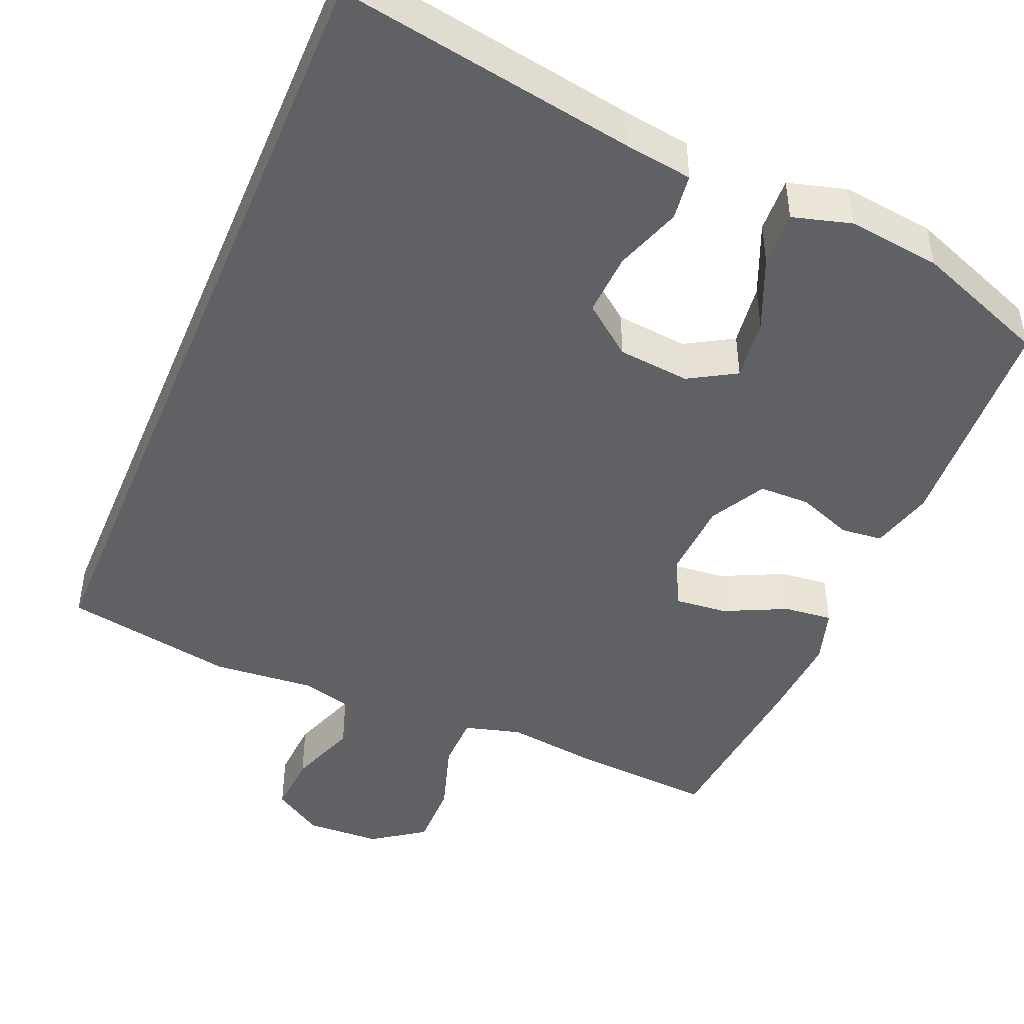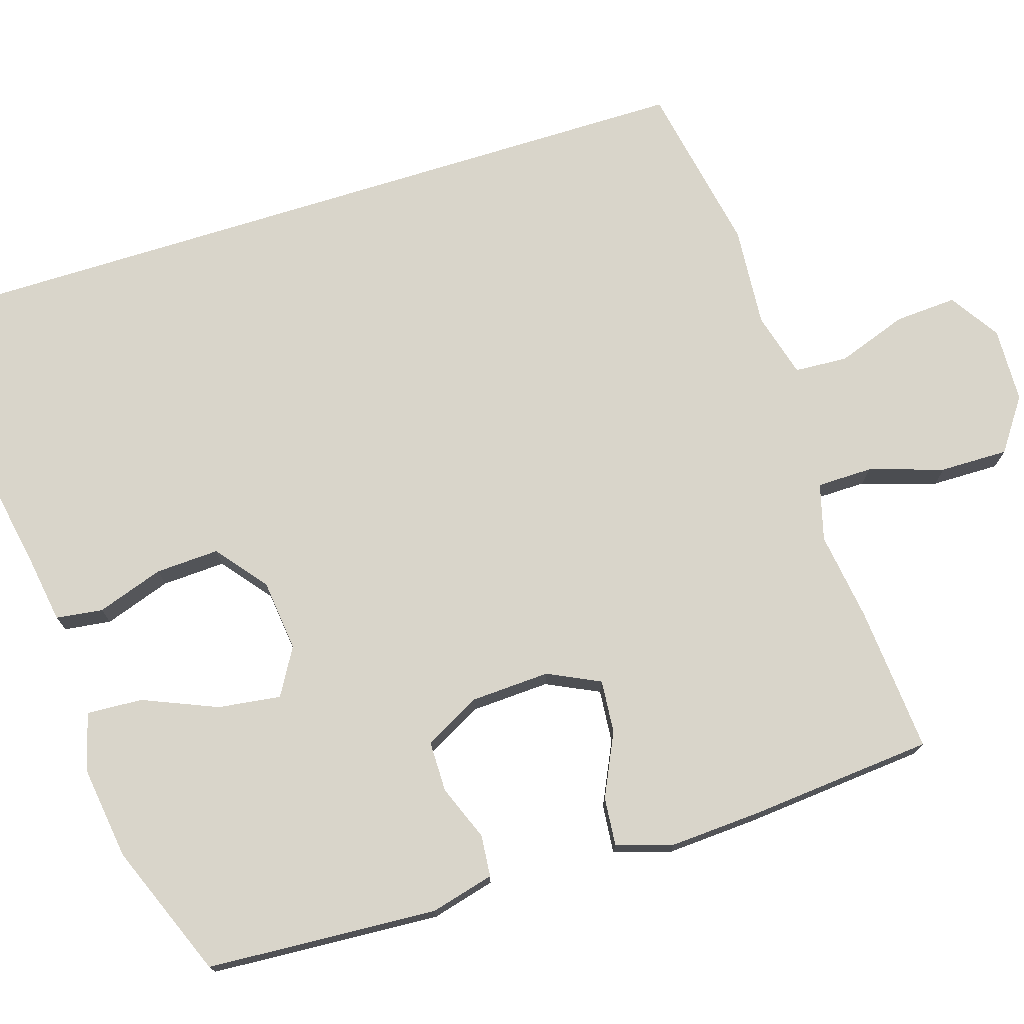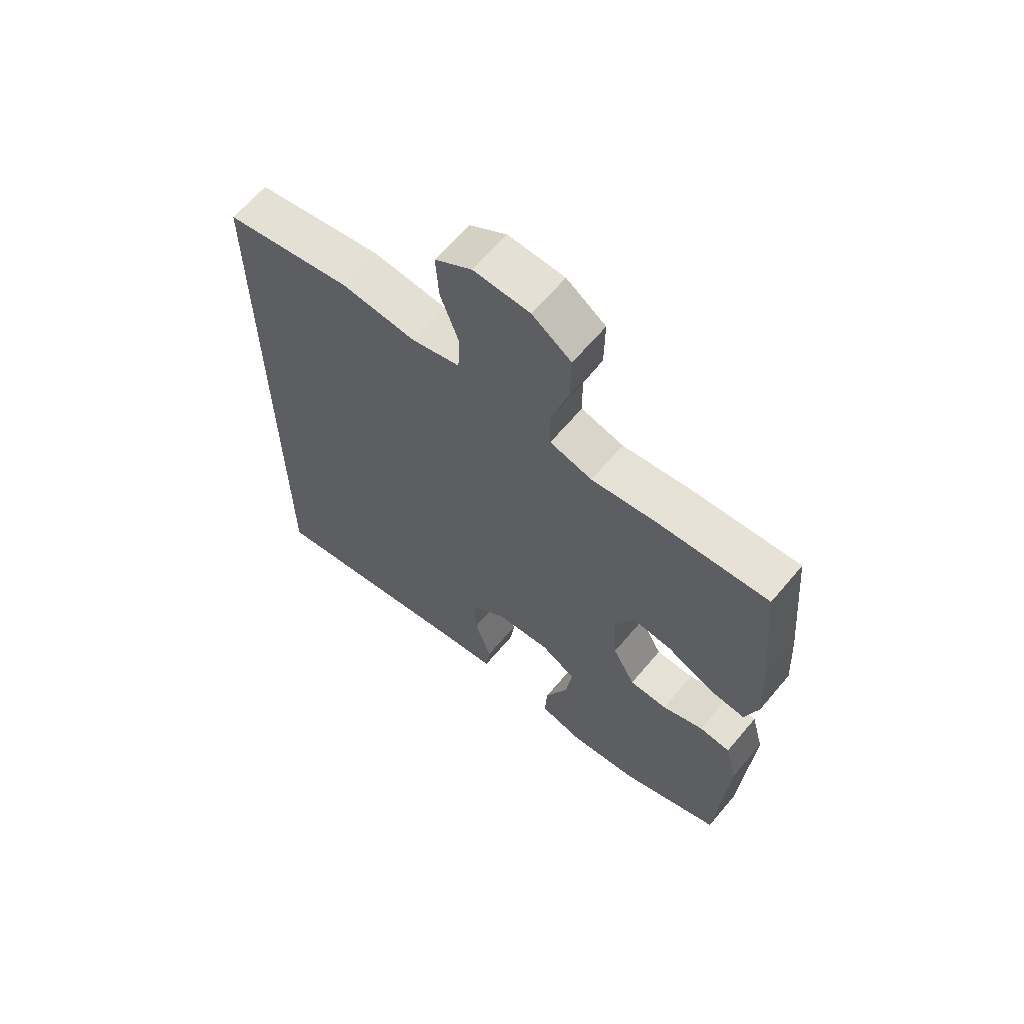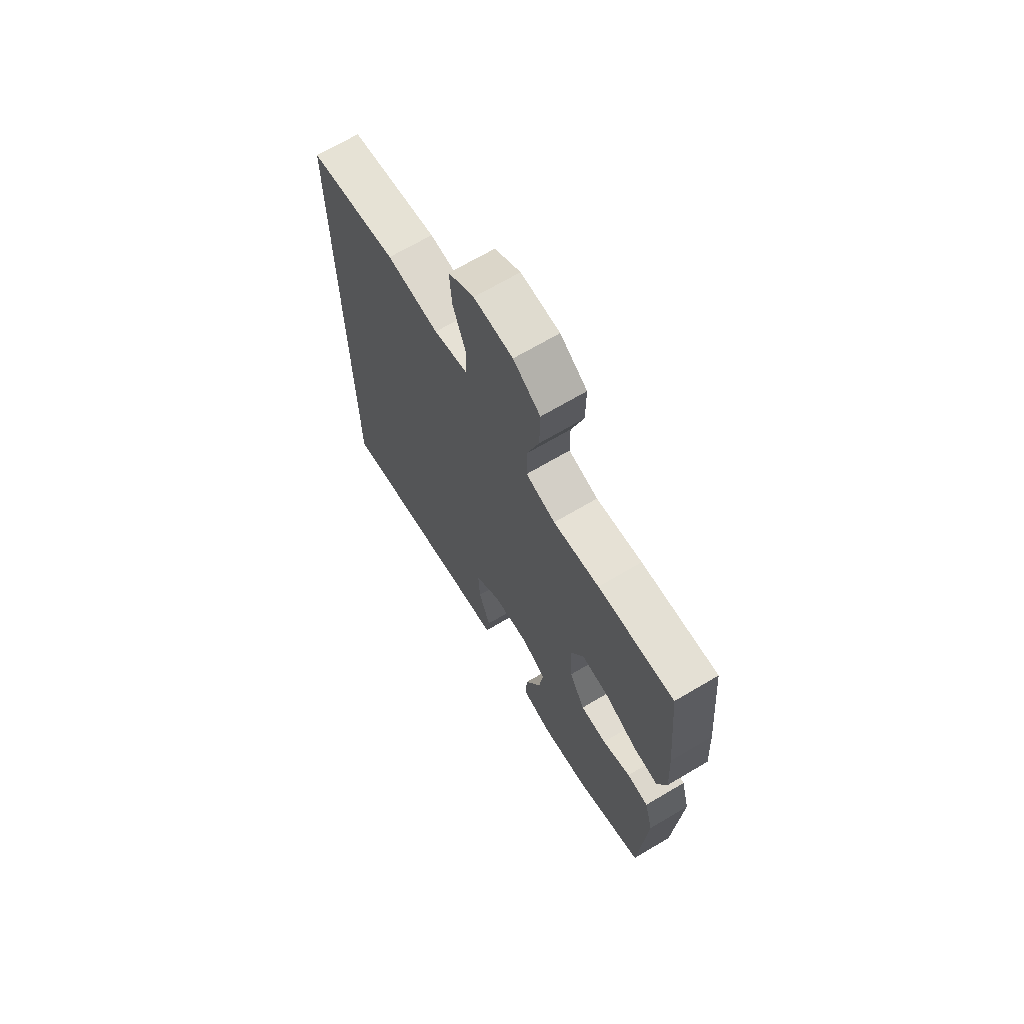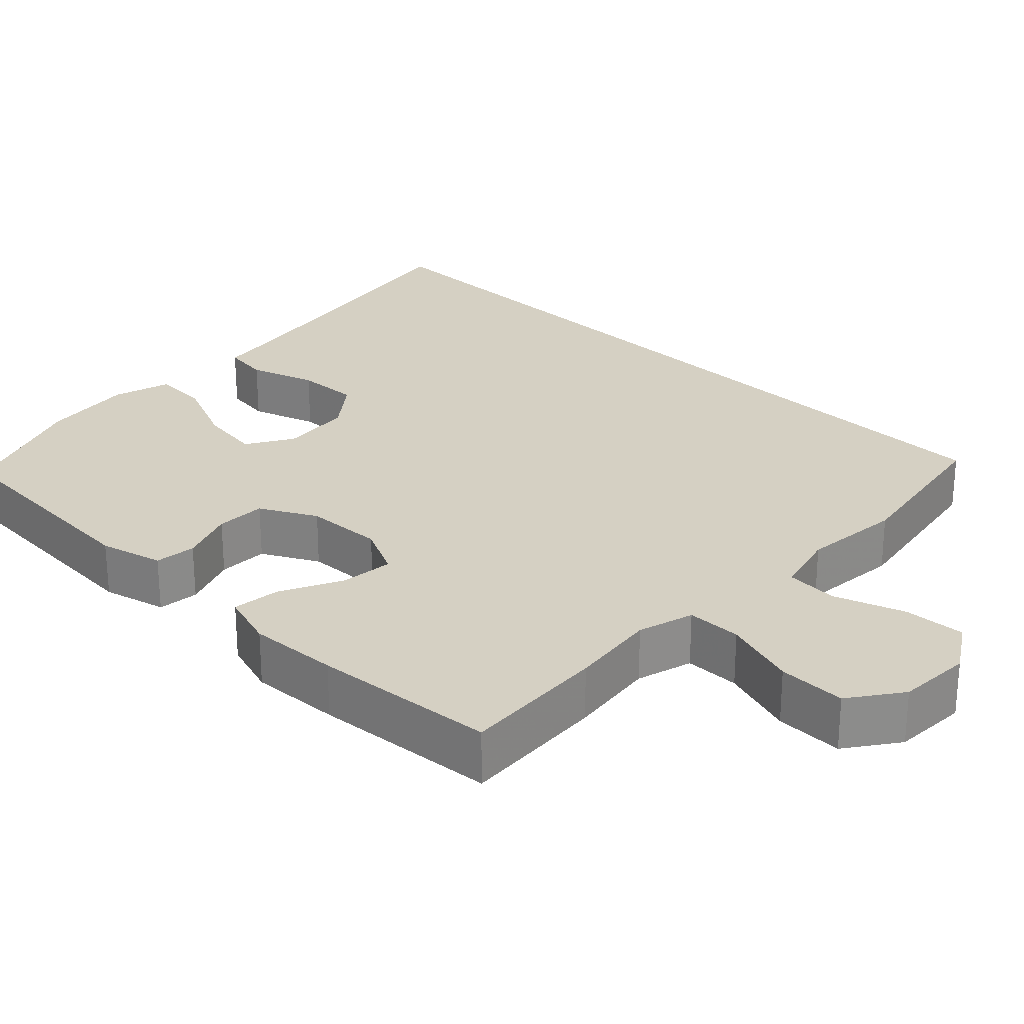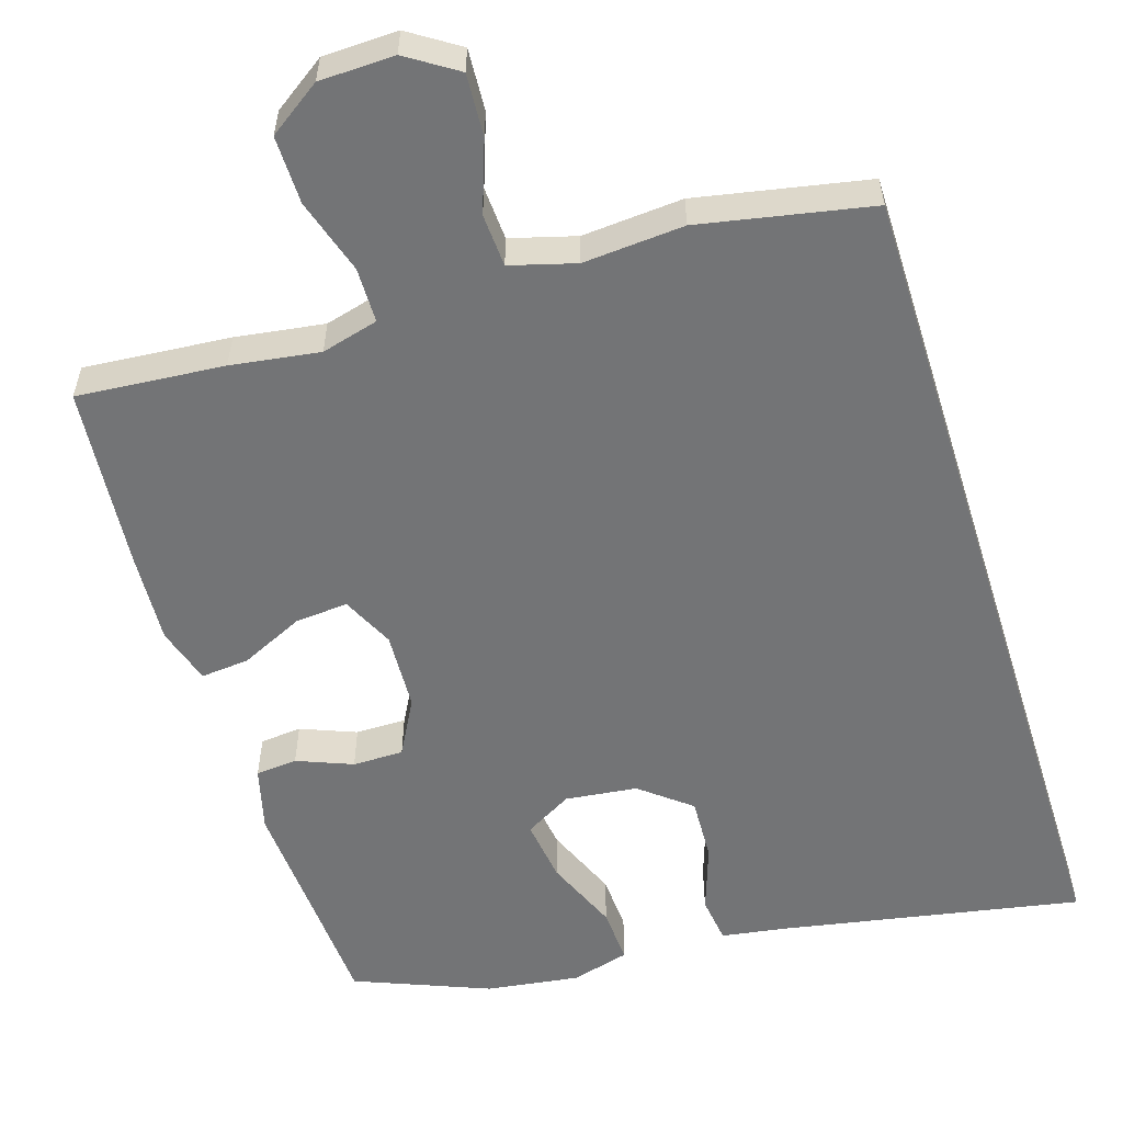
<metadata>
{"format":"obj","ext":"obj","renderer":"f3d","projection":"perspective","resolution":1024,"background":"white","views":[{"elev":-45.4,"azim":157.5,"up":"+Y"},{"elev":74.4,"azim":-107.3,"up":"+Y"},{"elev":64.5,"azim":-139.9,"up":"+Z"},{"elev":69.0,"azim":-120.6,"up":"+Z"},{"elev":26.3,"azim":-45.3,"up":"+Y"},{"elev":-56.1,"azim":17.5,"up":"+Y"}]}
</metadata>
<code>
v 0.5 0.07 -0.661
v 0.107 0.07 -0.588
v 0.018 0.07 -0.574
v 0.01 0.07 -0.512
v 0.04 0.07 -0.424
v 0.044 0.07 -0.34
v -0.022 0.07 -0.287
v -0.117 0.07 -0.276
v -0.179 0.07 -0.312
v -0.168 0.07 -0.395
v -0.127 0.07 -0.493
v -0.123 0.07 -0.567
v -0.2 0.07 -0.588
v -0.323 0.07 -0.571
v -0.5 0.07 -0.5
v -0.518 0.07 -0.195
v -0.496 0.07 -0.111
v -0.441 0.07 -0.106
v -0.368 0.07 -0.135
v -0.301 0.07 -0.135
v -0.261 0.07 -0.061
v -0.256 0.07 0.043
v -0.289 0.07 0.112
v -0.359 0.07 0.106
v -0.442 0.07 0.067
v -0.506 0.07 0.061
v -0.529 0.07 0.136
v -0.522 0.07 0.256
v -0.5 0.07 0.5
v -0.306 0.07 0.484
v -0.189 0.07 0.467
v -0.114 0.07 0.487
v -0.113 0.07 0.56
v -0.144 0.07 0.659
v -0.145 0.07 0.749
v -0.076 0.07 0.797
v 0.023 0.07 0.8
v 0.089 0.07 0.757
v 0.084 0.07 0.675
v 0.051 0.07 0.582
v 0.055 0.07 0.512
v 0.141 0.07 0.488
v 0.274 0.07 0.498
v 0.5 0.07 0.454
v 0.5 0 -0.661
v 0.107 0 -0.588
v 0.018 0 -0.574
v 0.01 0 -0.512
v 0.04 0 -0.424
v 0.044 0 -0.34
v -0.022 0 -0.287
v -0.117 0 -0.276
v -0.179 0 -0.312
v -0.168 0 -0.395
v -0.127 0 -0.493
v -0.123 0 -0.567
v -0.2 0 -0.588
v -0.323 0 -0.571
v -0.5 0 -0.5
v -0.518 0 -0.195
v -0.496 0 -0.111
v -0.441 0 -0.106
v -0.368 0 -0.135
v -0.301 0 -0.135
v -0.261 0 -0.061
v -0.256 0 0.043
v -0.289 0 0.112
v -0.359 0 0.106
v -0.442 0 0.067
v -0.506 0 0.061
v -0.529 0 0.136
v -0.522 0 0.256
v -0.5 0 0.5
v -0.306 0 0.484
v -0.189 0 0.467
v -0.114 0 0.487
v -0.113 0 0.56
v -0.144 0 0.659
v -0.145 0 0.749
v -0.076 0 0.797
v 0.023 0 0.8
v 0.089 0 0.757
v 0.084 0 0.675
v 0.051 0 0.582
v 0.055 0 0.512
v 0.141 0 0.488
v 0.274 0 0.498
v 0.5 0 0.454
f 44 1 2
f 43 44 2
f 42 43 2
f 41 42 2
f 40 41 2
f 38 39 40
f 37 38 40
f 36 37 40
f 35 36 40
f 34 35 40
f 33 34 40
f 32 33 40 2
f 29 30 31
f 28 29 31
f 27 28 31
f 26 27 31
f 25 26 31
f 24 25 31
f 23 24 31 32
f 22 23 32
f 21 22 32
f 17 18 19
f 16 17 19
f 15 16 19
f 14 15 19
f 13 14 19
f 12 13 19
f 11 12 19
f 10 11 19
f 9 10 19 20
f 8 9 20 21
f 2 3 4 5
f 2 5 6
f 32 2 6
f 7 8 21 32
f 6 7 32
f 46 45 88
f 46 88 87
f 46 87 86
f 46 86 85
f 46 85 84
f 84 83 82
f 84 82 81
f 84 81 80
f 84 80 79
f 84 79 78
f 84 78 77
f 46 84 77 76
f 75 74 73
f 75 73 72
f 75 72 71
f 75 71 70
f 75 70 69
f 75 69 68
f 76 75 68 67
f 76 67 66
f 76 66 65
f 63 62 61
f 63 61 60
f 63 60 59
f 63 59 58
f 63 58 57
f 63 57 56
f 63 56 55
f 63 55 54
f 64 63 54 53
f 65 64 53 52
f 49 48 47 46
f 50 49 46
f 50 46 76
f 76 65 52 51
f 76 51 50
f 1 45 46 2
f 2 46 47 3
f 3 47 48 4
f 4 48 49 5
f 5 49 50 6
f 6 50 51 7
f 7 51 52 8
f 8 52 53 9
f 9 53 54 10
f 10 54 55 11
f 11 55 56 12
f 12 56 57 13
f 13 57 58 14
f 14 58 59 15
f 15 59 60 16
f 16 60 61 17
f 17 61 62 18
f 18 62 63 19
f 19 63 64 20
f 20 64 65 21
f 21 65 66 22
f 22 66 67 23
f 23 67 68 24
f 24 68 69 25
f 25 69 70 26
f 26 70 71 27
f 27 71 72 28
f 28 72 73 29
f 29 73 74 30
f 30 74 75 31
f 31 75 76 32
f 32 76 77 33
f 33 77 78 34
f 34 78 79 35
f 35 79 80 36
f 36 80 81 37
f 37 81 82 38
f 38 82 83 39
f 39 83 84 40
f 40 84 85 41
f 41 85 86 42
f 42 86 87 43
f 43 87 88 44
f 44 88 45 1

</code>
